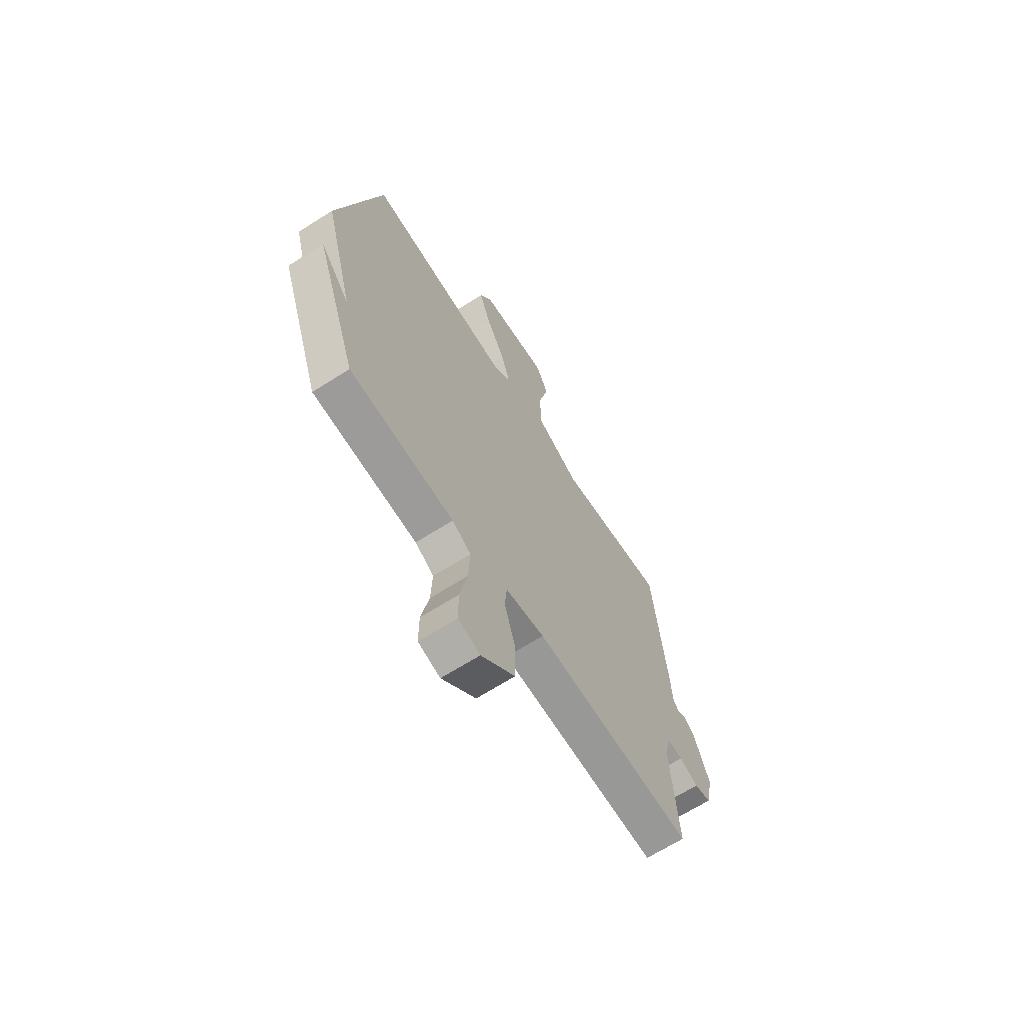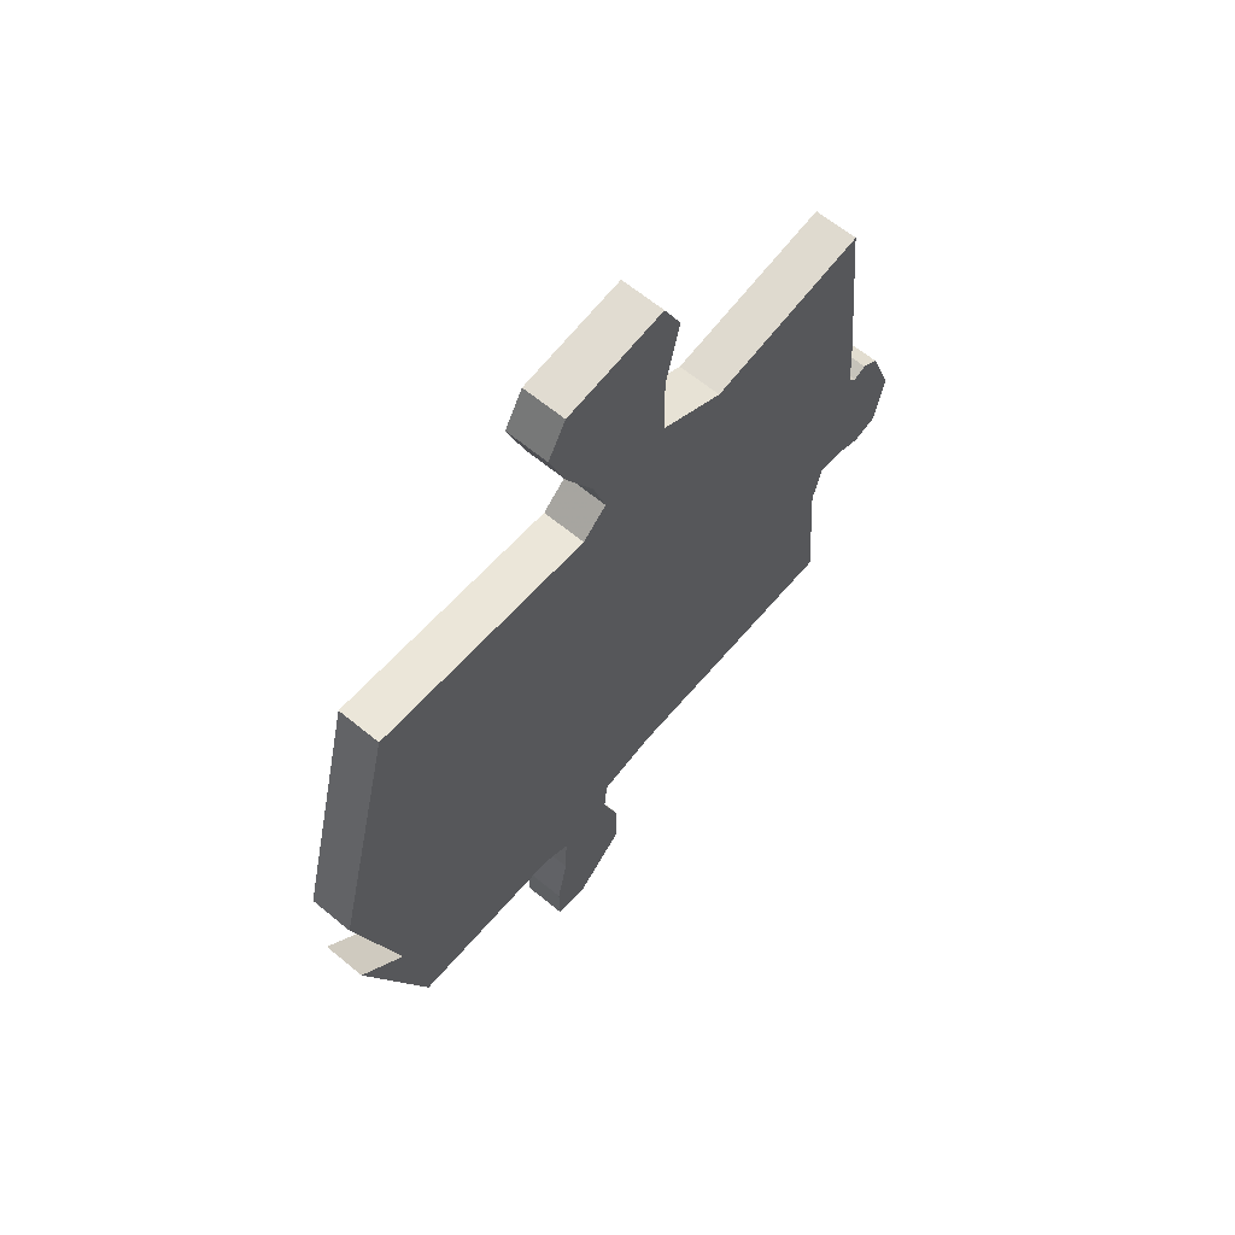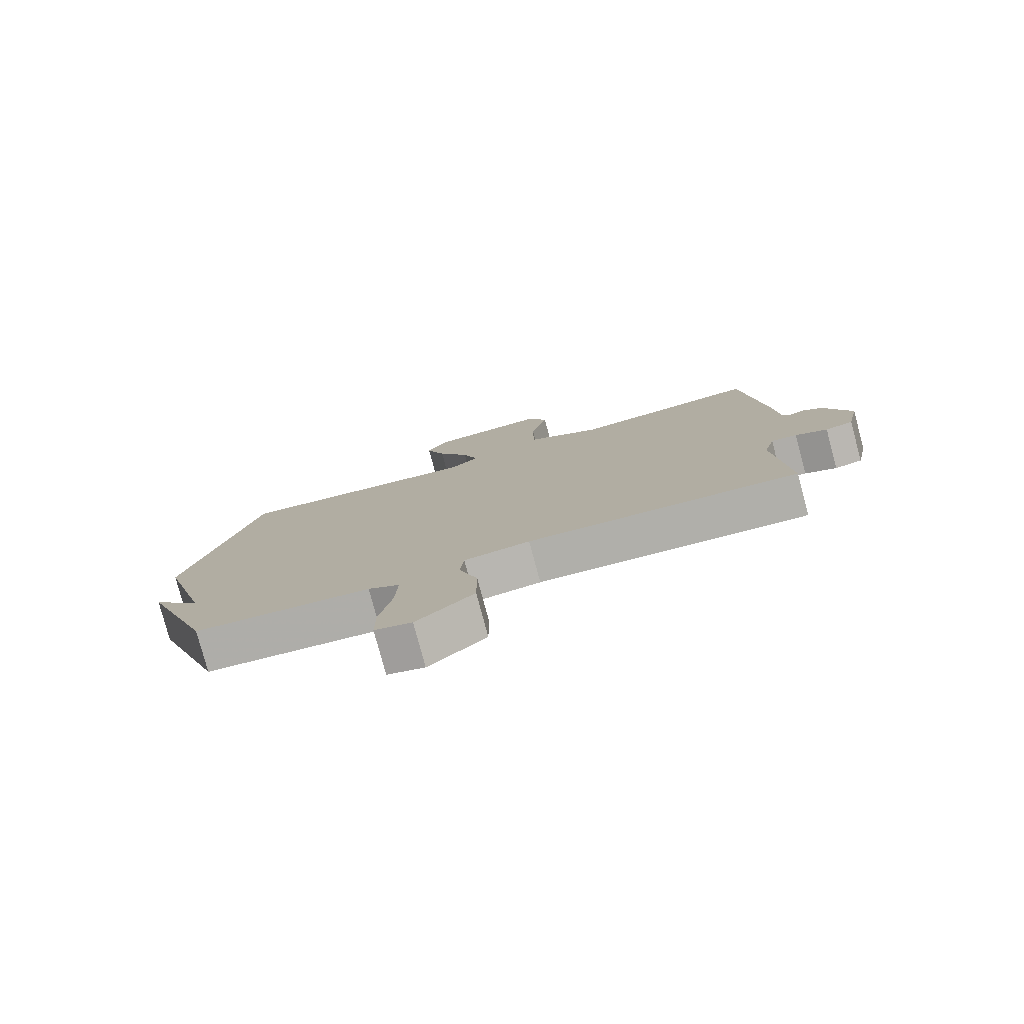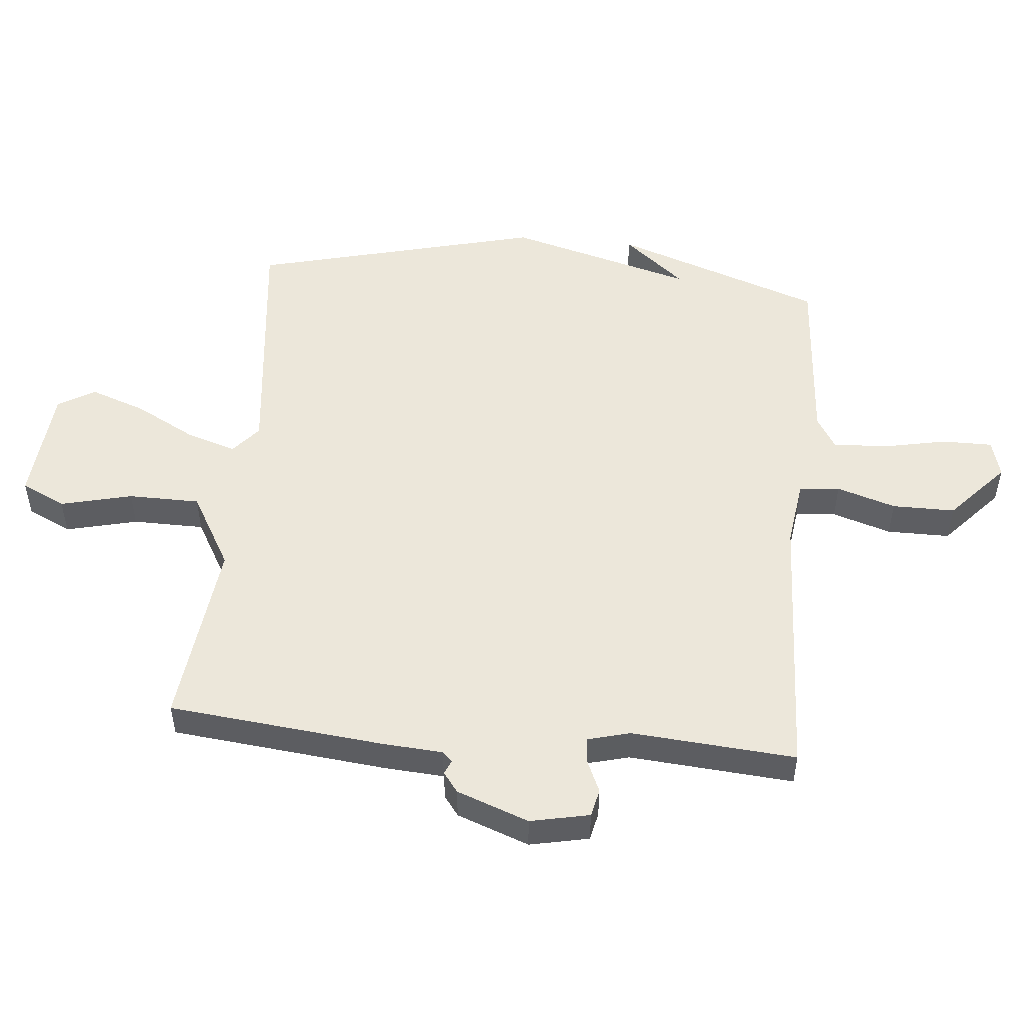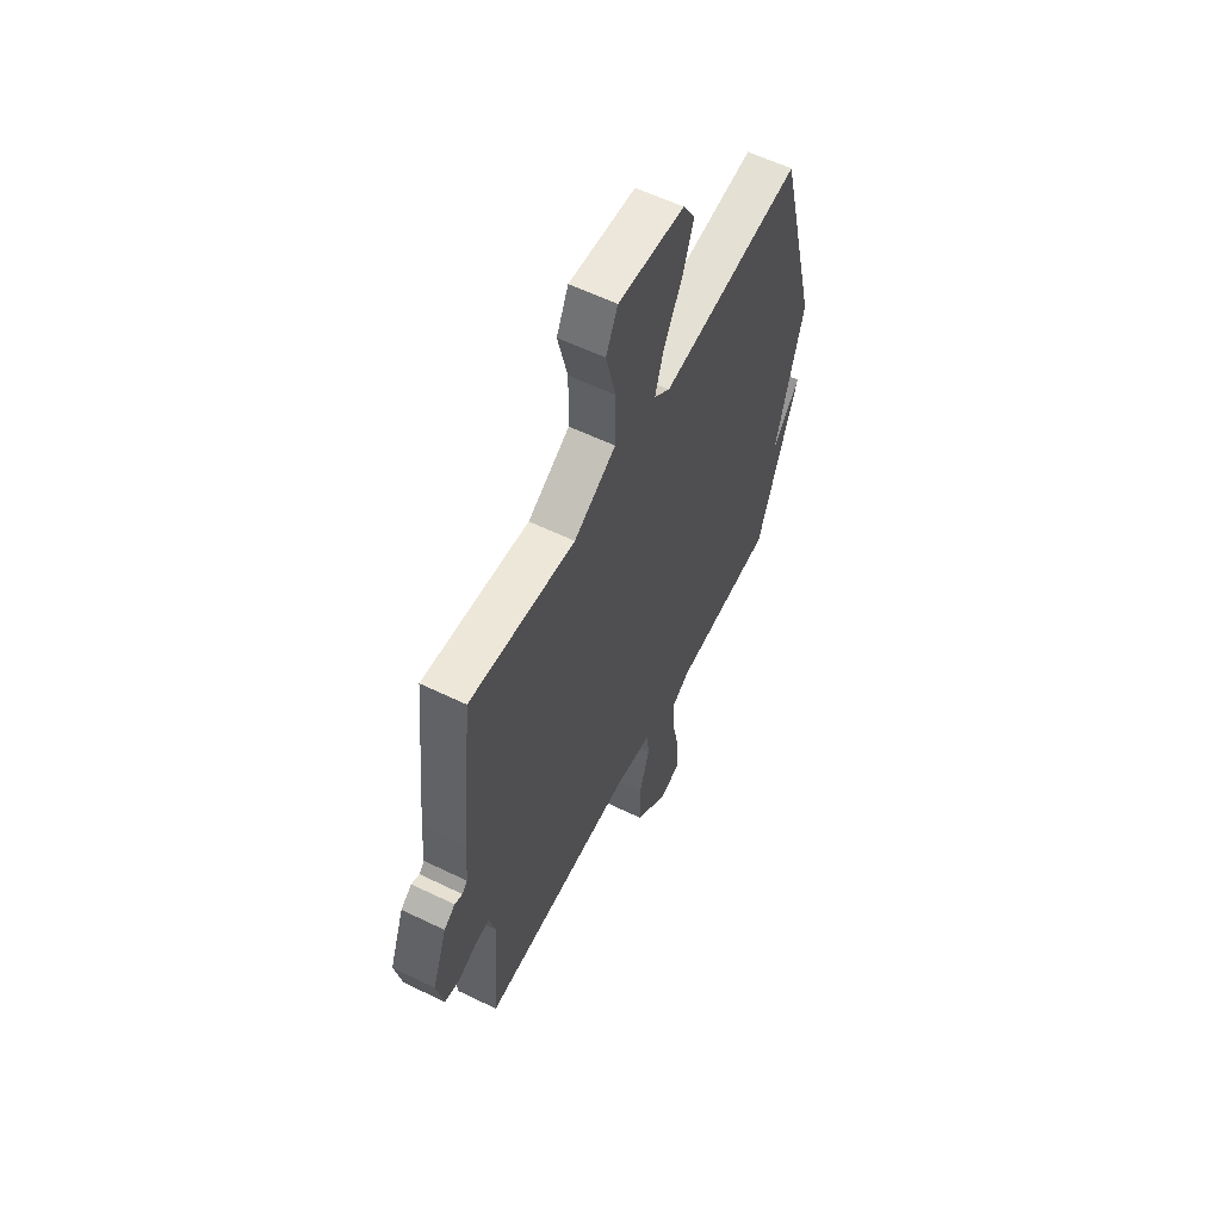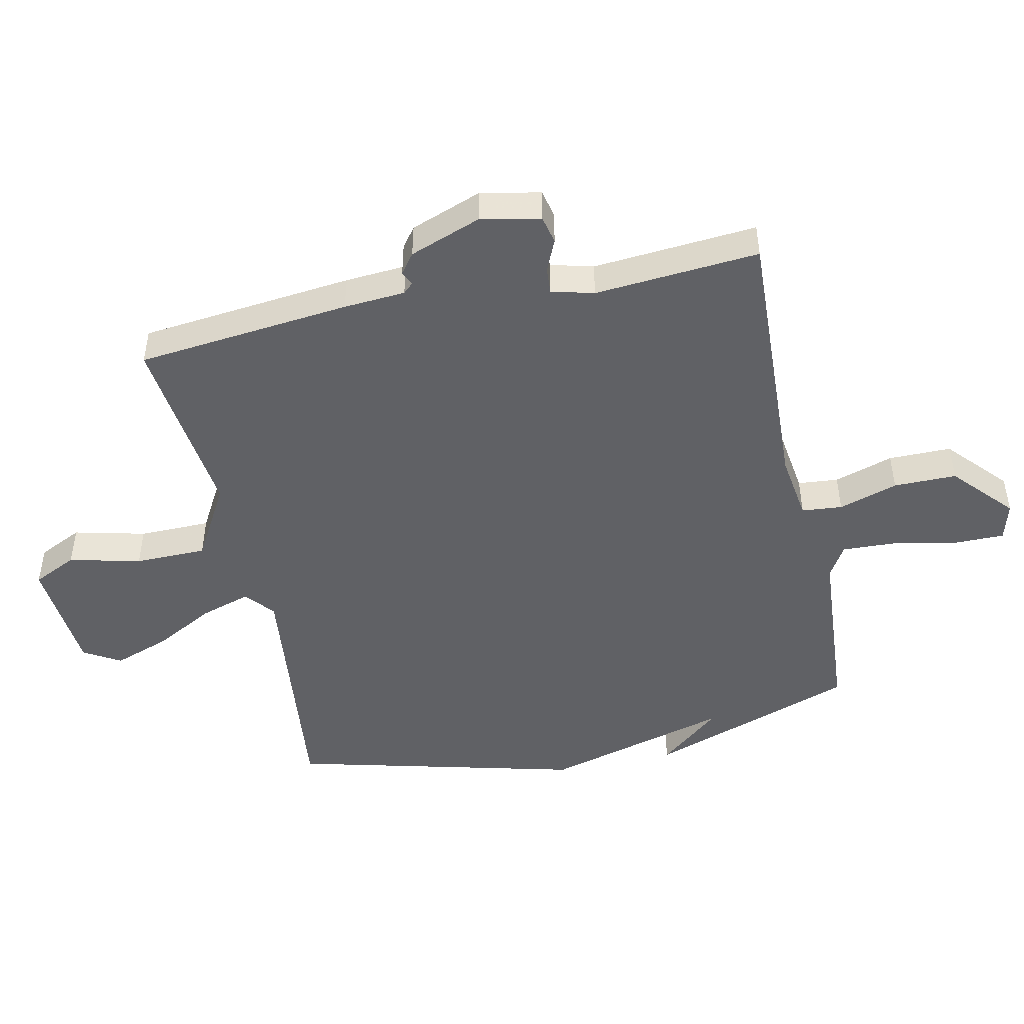
<metadata>
{"format":"obj","ext":"obj","renderer":"f3d","projection":"perspective","resolution":1024,"background":"white","views":[{"elev":-66.5,"azim":-57.4,"up":"+Z"},{"elev":64.1,"azim":-50.3,"up":"+Z"},{"elev":-79.1,"azim":15.0,"up":"+Z"},{"elev":51.0,"azim":95.4,"up":"+Y"},{"elev":58.8,"azim":116.6,"up":"+Z"},{"elev":-47.5,"azim":102.2,"up":"+Y"}]}
</metadata>
<code>
v -0.5 0.07 -0.5
v -0.618 0.07 -0.164
v -0.536 0.07 -0.263
v -0.618 0.07 0.036
v -0.5 0.07 0.5
v -0.094 0.07 0.454
v -0.048 0.07 0.493
v -0.073 0.07 0.573
v -0.125 0.07 0.67
v -0.157 0.07 0.76
v -0.122 0.07 0.819
v 0.068 0.07 0.835
v 0.102 0.07 0.764
v 0.074 0.07 0.649
v 0.075 0.07 0.534
v 0.196 0.07 0.465
v 0.5 0.07 0.5
v 0.536 0.07 0.156
v 0.543 0.07 0.057
v 0.558 0.07 0.041
v 0.581 0.07 0.051
v 0.613 0.07 0.027
v 0.656 0.07 -0.089
v 0.636 0.07 -0.184
v 0.591 0.07 -0.194
v 0.539 0.07 -0.171
v 0.497 0.07 -0.168
v 0.479 0.07 -0.236
v 0.5 0.07 -0.5
v 0.057 0.07 -0.48
v -0.051 0.07 -0.495
v -0.057 0.07 -0.56
v -0.027 0.07 -0.655
v -0.027 0.07 -0.756
v -0.121 0.07 -0.841
v -0.182 0.07 -0.824
v -0.182 0.07 -0.744
v -0.161 0.07 -0.641
v -0.157 0.07 -0.553
v -0.209 0.07 -0.522
v -0.5 0 -0.5
v -0.618 0 -0.164
v -0.536 0 -0.263
v -0.618 0 0.036
v -0.5 0 0.5
v -0.094 0 0.454
v -0.048 0 0.493
v -0.073 0 0.573
v -0.125 0 0.67
v -0.157 0 0.76
v -0.122 0 0.819
v 0.068 0 0.835
v 0.102 0 0.764
v 0.074 0 0.649
v 0.075 0 0.534
v 0.196 0 0.465
v 0.5 0 0.5
v 0.536 0 0.156
v 0.543 0 0.057
v 0.558 0 0.041
v 0.581 0 0.051
v 0.613 0 0.027
v 0.656 0 -0.089
v 0.636 0 -0.184
v 0.591 0 -0.194
v 0.539 0 -0.171
v 0.497 0 -0.168
v 0.479 0 -0.236
v 0.5 0 -0.5
v 0.057 0 -0.48
v -0.051 0 -0.495
v -0.057 0 -0.56
v -0.027 0 -0.655
v -0.027 0 -0.756
v -0.121 0 -0.841
v -0.182 0 -0.824
v -0.182 0 -0.744
v -0.161 0 -0.641
v -0.157 0 -0.553
v -0.209 0 -0.522
f 36 37 38
f 35 36 38
f 34 35 38
f 33 34 38
f 32 33 38
f 31 32 38 39
f 28 29 30
f 27 28 30 31
f 24 25 26
f 23 24 26
f 22 23 26
f 21 22 26
f 20 21 26
f 19 20 26 27
f 31 39 40
f 27 31 40
f 19 27 40
f 18 19 40
f 17 18 40
f 16 17 40
f 12 13 14
f 11 12 14
f 10 11 14
f 9 10 14
f 8 9 14
f 7 8 14 15
f 3 4 5 6
f 16 40 1
f 15 16 1
f 7 15 1
f 6 7 1
f 3 6 1
f 1 2 3
f 78 77 76
f 78 76 75
f 78 75 74
f 78 74 73
f 78 73 72
f 79 78 72 71
f 70 69 68
f 71 70 68 67
f 66 65 64
f 66 64 63
f 66 63 62
f 66 62 61
f 66 61 60
f 67 66 60 59
f 80 79 71
f 80 71 67
f 80 67 59
f 80 59 58
f 80 58 57
f 80 57 56
f 54 53 52
f 54 52 51
f 54 51 50
f 54 50 49
f 54 49 48
f 55 54 48 47
f 46 45 44 43
f 41 80 56
f 41 56 55
f 41 55 47
f 41 47 46
f 41 46 43
f 43 42 41
f 1 41 42 2
f 2 42 43 3
f 3 43 44 4
f 4 44 45 5
f 5 45 46 6
f 6 46 47 7
f 7 47 48 8
f 8 48 49 9
f 9 49 50 10
f 10 50 51 11
f 11 51 52 12
f 12 52 53 13
f 13 53 54 14
f 14 54 55 15
f 15 55 56 16
f 16 56 57 17
f 17 57 58 18
f 18 58 59 19
f 19 59 60 20
f 20 60 61 21
f 21 61 62 22
f 22 62 63 23
f 23 63 64 24
f 24 64 65 25
f 25 65 66 26
f 26 66 67 27
f 27 67 68 28
f 28 68 69 29
f 29 69 70 30
f 30 70 71 31
f 31 71 72 32
f 32 72 73 33
f 33 73 74 34
f 34 74 75 35
f 35 75 76 36
f 36 76 77 37
f 37 77 78 38
f 38 78 79 39
f 39 79 80 40
f 40 80 41 1

</code>
